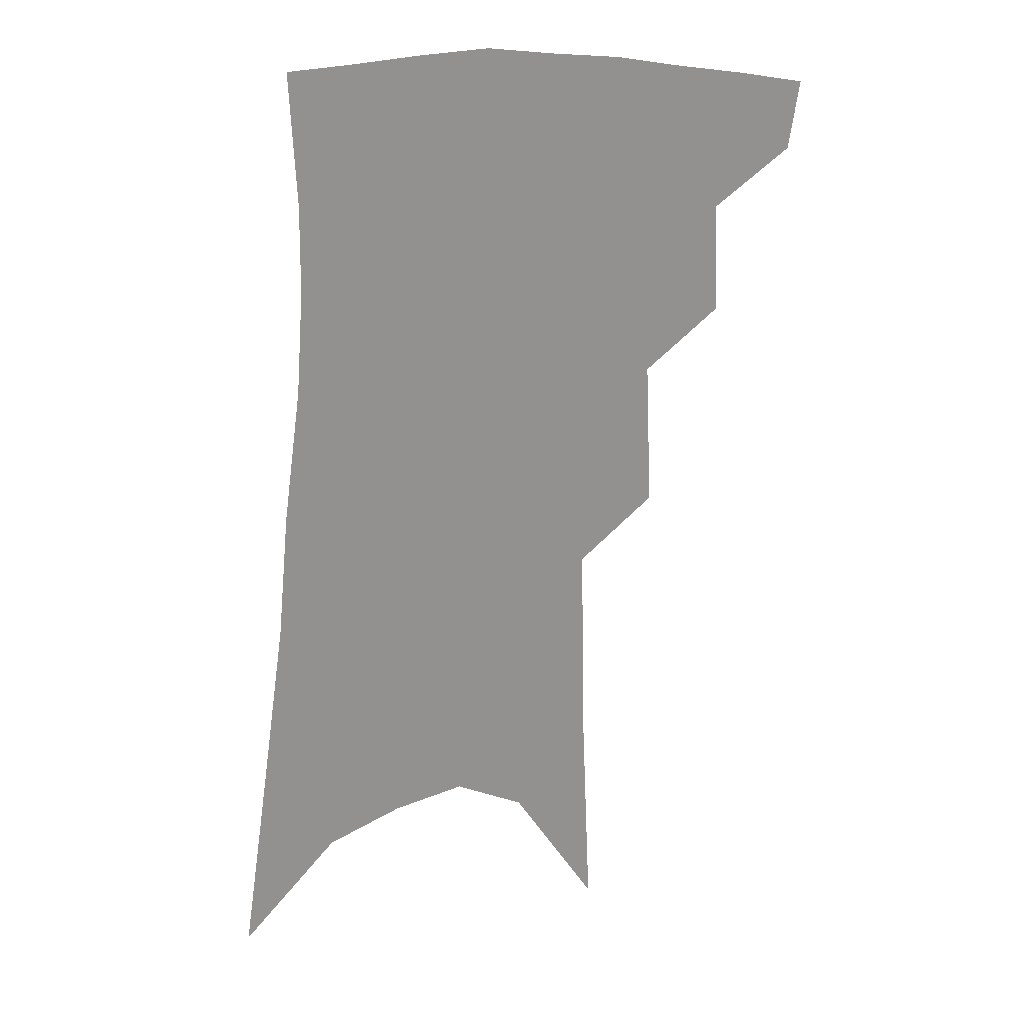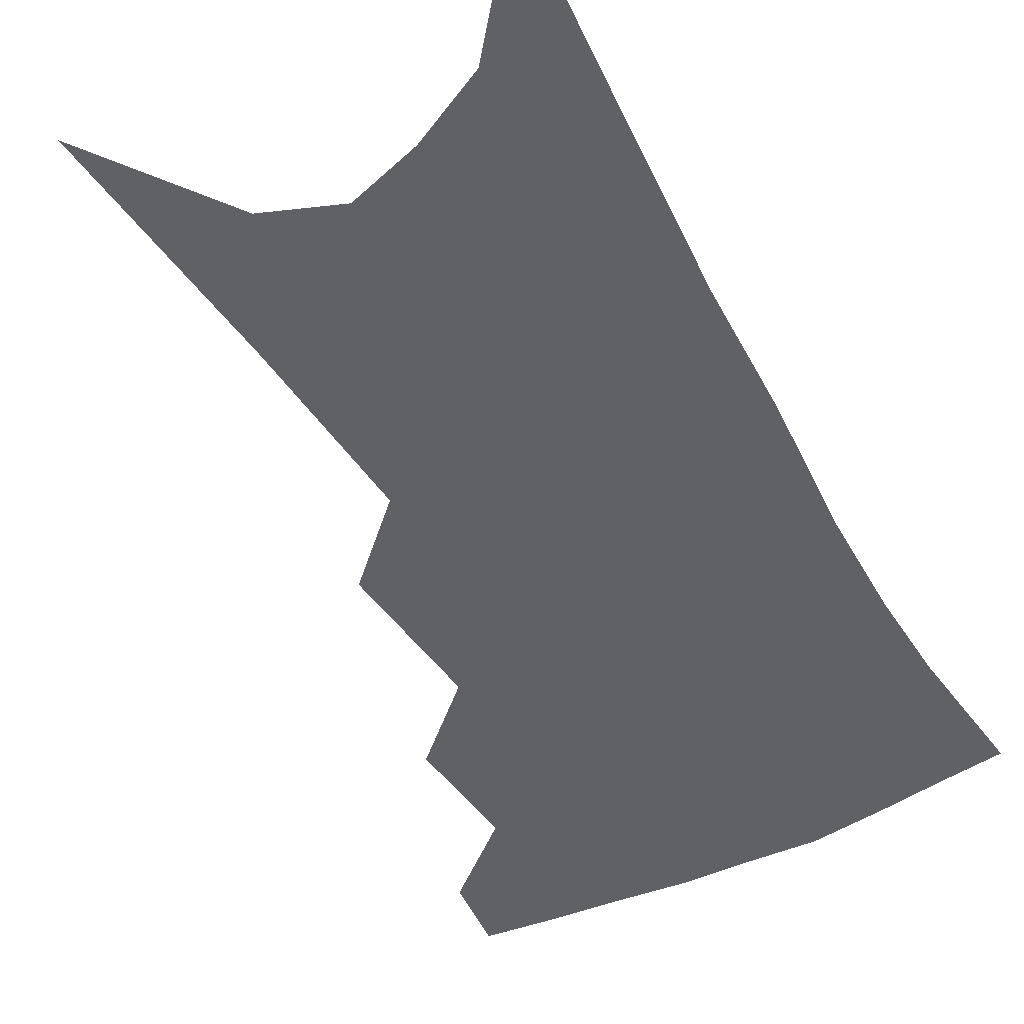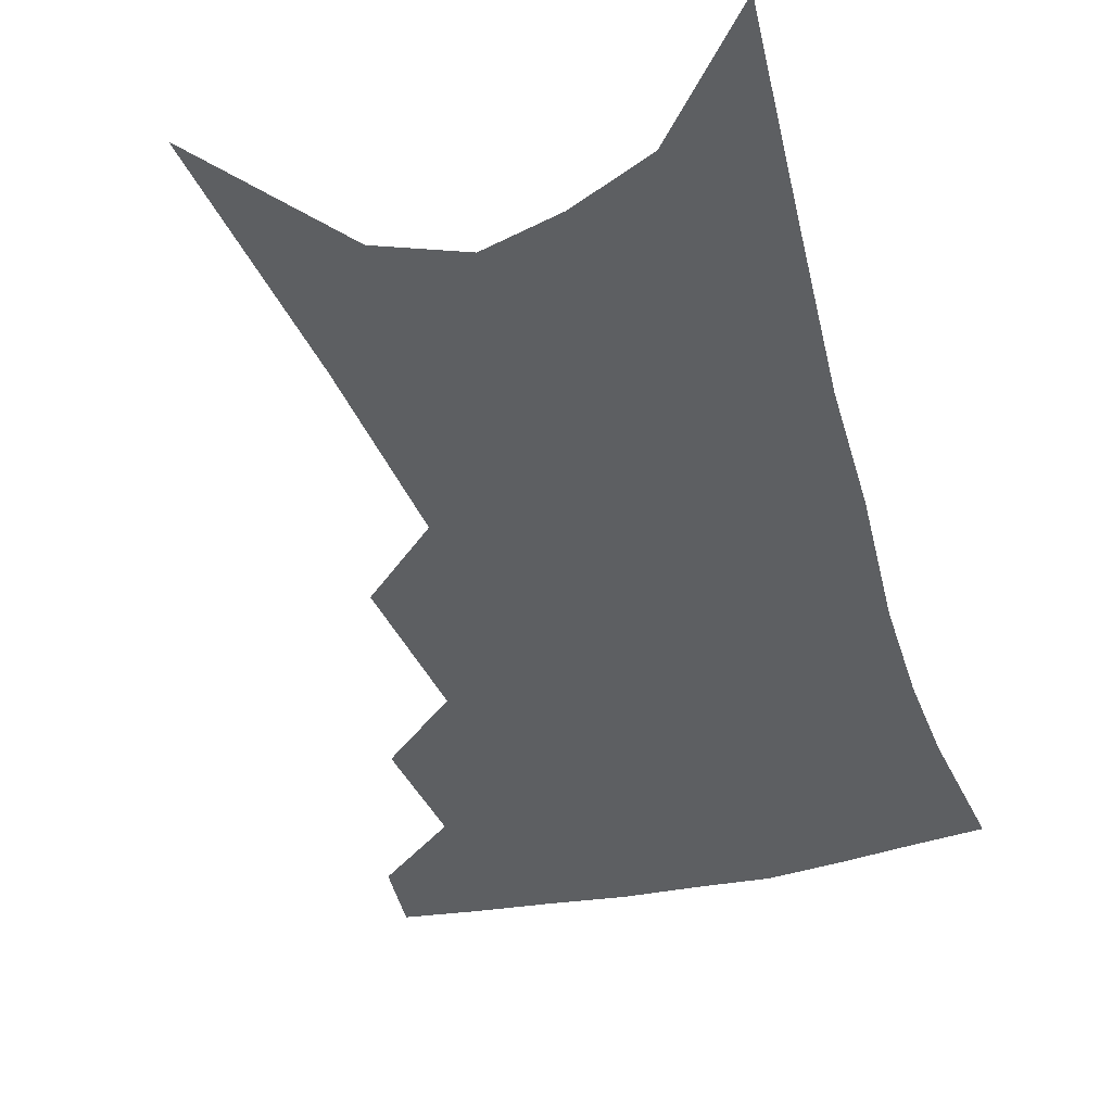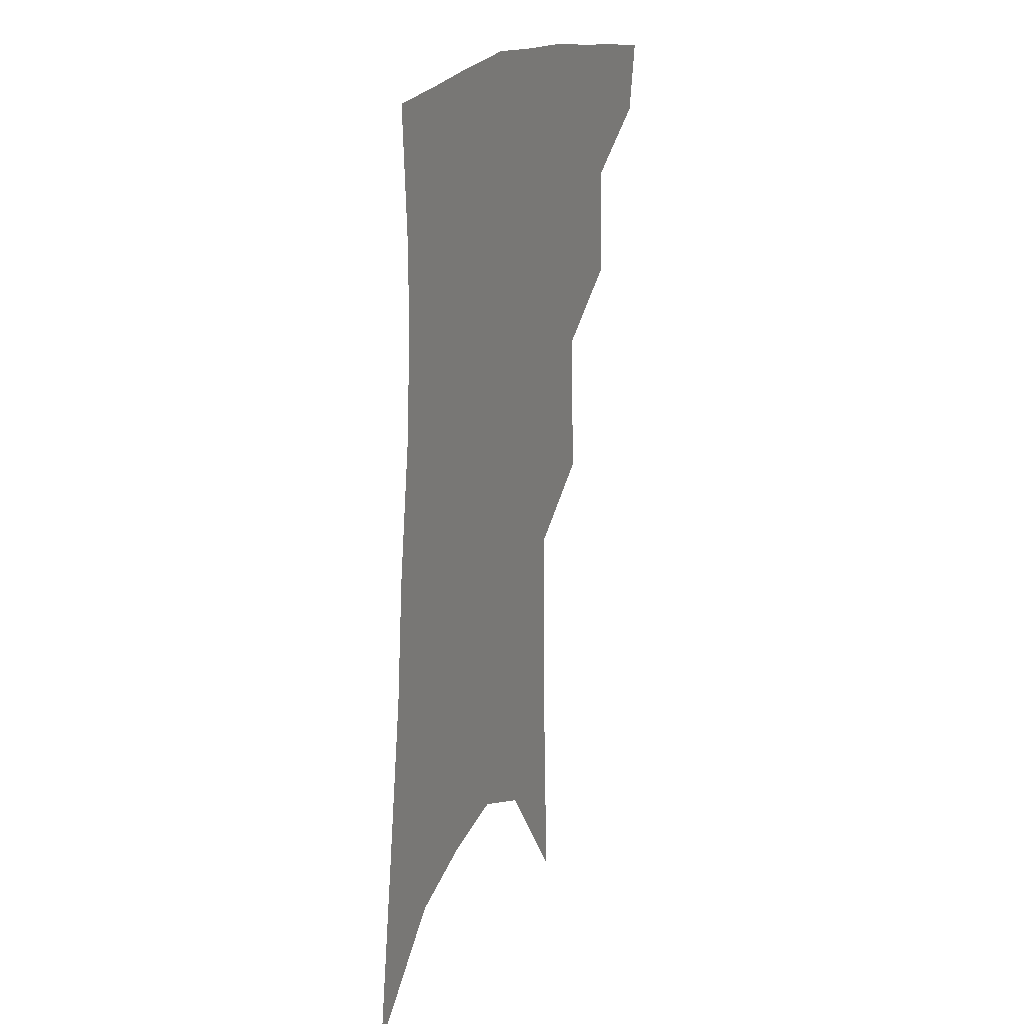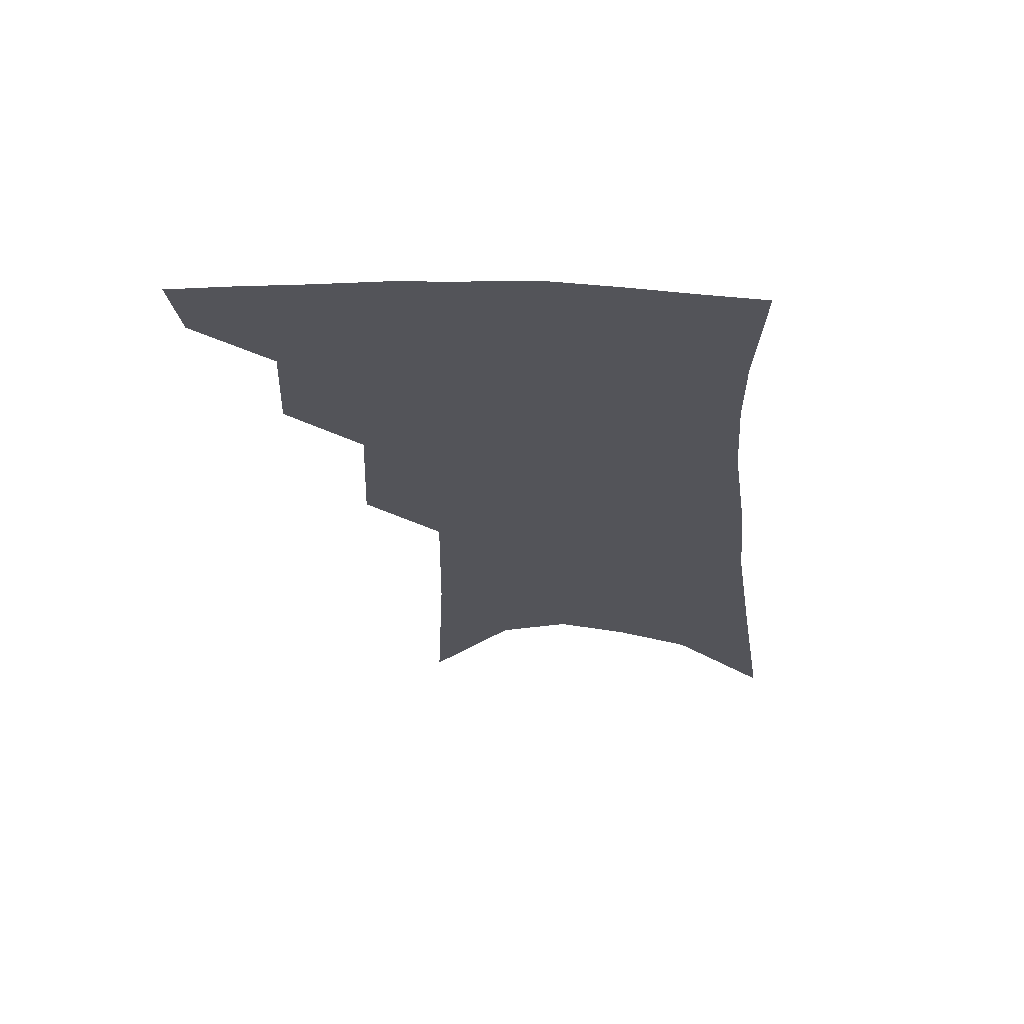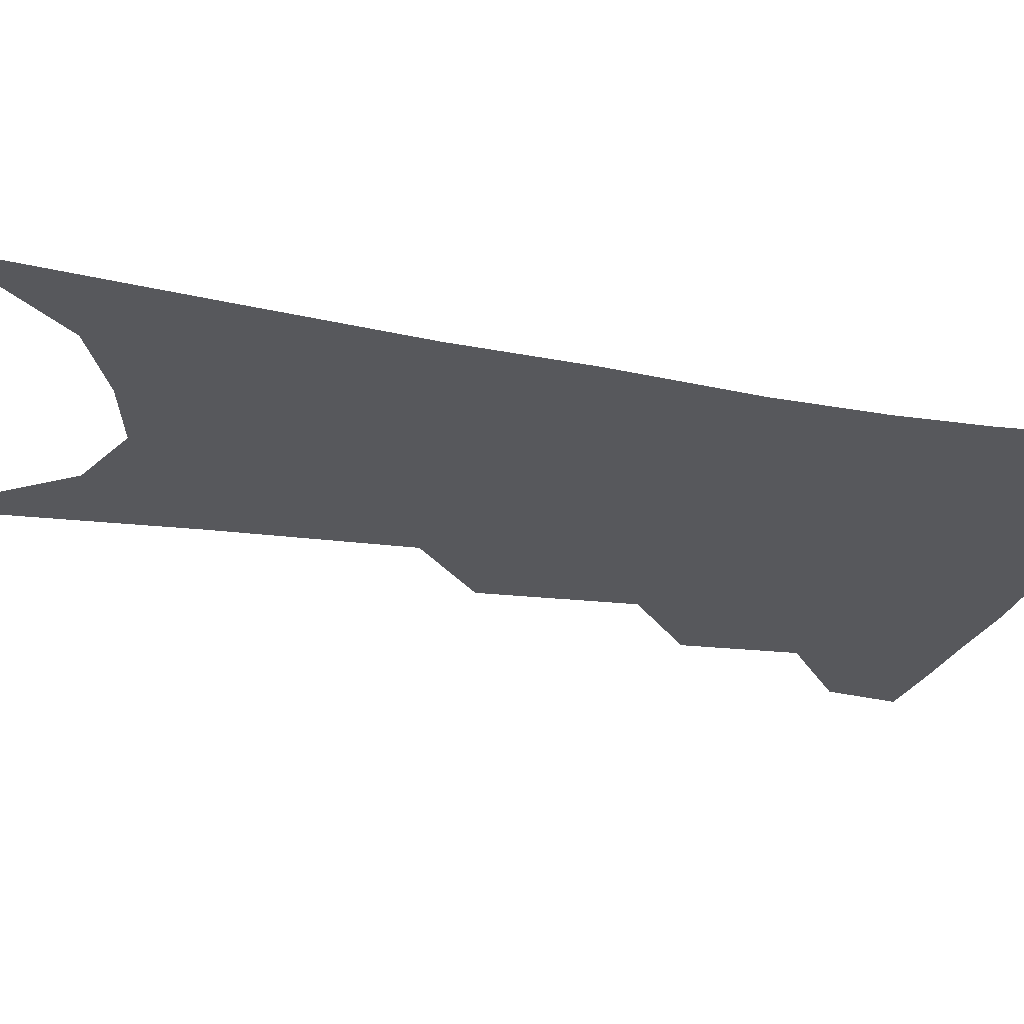
<metadata>
{"format":"obj","ext":"obj","renderer":"f3d","projection":"perspective","resolution":1024,"background":"white","views":[{"elev":23.5,"azim":163.3,"up":"+Y"},{"elev":-50.3,"azim":32.5,"up":"+Z"},{"elev":-39.6,"azim":20.1,"up":"+Z"},{"elev":23.5,"azim":116.1,"up":"+Y"},{"elev":66.3,"azim":3.7,"up":"+Y"},{"elev":-28.4,"azim":78.6,"up":"+Z"}]}
</metadata>
<code>
v 492.9 348 0
v 489.6 369.3 0
v 515.6 295.9 0
v 517.1 330.4 0
v 514.1 352.3 0
v 510.2 373.4 0
v 537.1 230.7 0
v 539.1 277 0
v 539.2 310.4 0
v 537.9 335.3 0
v 534.8 355.9 0
v 531.1 376.8 0
v 556.7 77.11 0
v 559.9 152.8 0
v 560.8 210.8 0
v 559.5 249.4 0
v 559.9 288 0
v 559.9 317.2 0
v 558.2 338.9 0
v 555.4 359.2 0
v 551.8 380.7 0
v 583.3 118.6 0
v 582.4 177.4 0
v 580.9 223.3 0
v 579.8 261.5 0
v 579.4 294.2 0
v 579.3 321.4 0
v 578.3 341.7 0
v 576.8 361.3 0
v 572.9 383 0
v 605.1 129 0
v 602.5 179.1 0
v 599.9 230.2 0
v 598.7 267.1 0
v 598.1 297.5 0
v 597.9 322.6 0
v 597.8 343.7 0
v 596.9 363 0
v 593.3 385.7 0
v 627.5 124 0
v 622.5 182.9 0
v 618.8 231 0
v 617.2 266.9 0
v 616.2 298 0
v 616.2 323.2 0
v 616.6 344.1 0
v 617.1 363.7 0
v 615.1 384.7 0
v 651.2 114.3 0
v 644.3 174 0
v 639.4 222 0
v 637.1 258.4 0
v 635.1 292.6 0
v 634.2 321.6 0
v 635.1 344.1 0
v 636.2 363.9 0
v 636.3 383.2 0
v 682.1 81.1 0
v 673 144.6 0
v 665.5 198.4 0
v 661.9 238.2 0
v 656.2 281.1 0
v 653.9 313.6 0
v 653.5 340.9 0
v 654.6 363.3 0
v 655.5 382.2 0
v 721 391 0
f 4 5 1
f 1 5 2
f 5 6 2
f 8 9 3
f 3 9 4
f 9 10 4
f 4 10 5
f 10 11 5
f 5 11 6
f 11 12 6
f 15 16 7
f 7 16 8
f 16 17 8
f 8 17 9
f 17 18 9
f 9 18 10
f 18 19 10
f 10 19 11
f 19 20 11
f 11 20 12
f 20 21 12
f 13 22 14
f 22 23 14
f 14 23 15
f 23 24 15
f 15 24 16
f 24 25 16
f 16 25 17
f 25 26 17
f 17 26 18
f 26 27 18
f 18 27 19
f 27 28 19
f 19 28 20
f 28 29 20
f 20 29 21
f 29 30 21
f 22 31 23
f 31 32 23
f 23 32 24
f 32 33 24
f 24 33 25
f 33 34 25
f 25 34 26
f 34 35 26
f 26 35 27
f 35 36 27
f 27 36 28
f 36 37 28
f 28 37 29
f 37 38 29
f 29 38 30
f 38 39 30
f 31 40 32
f 40 41 32
f 32 41 33
f 41 42 33
f 33 42 34
f 42 43 34
f 34 43 35
f 43 44 35
f 35 44 36
f 44 45 36
f 36 45 37
f 45 46 37
f 37 46 38
f 46 47 38
f 38 47 39
f 47 48 39
f 40 49 41
f 49 50 41
f 41 50 42
f 50 51 42
f 42 51 43
f 51 52 43
f 43 52 44
f 52 53 44
f 44 53 45
f 53 54 45
f 45 54 46
f 54 55 46
f 46 55 47
f 55 56 47
f 47 56 48
f 56 57 48
f 49 58 50
f 58 59 50
f 50 59 51
f 59 60 51
f 51 60 52
f 60 61 52
f 52 61 53
f 61 62 53
f 53 62 54
f 62 63 54
f 54 63 55
f 63 64 55
f 55 64 56
f 64 65 56
f 56 65 57
f 65 66 57

</code>
